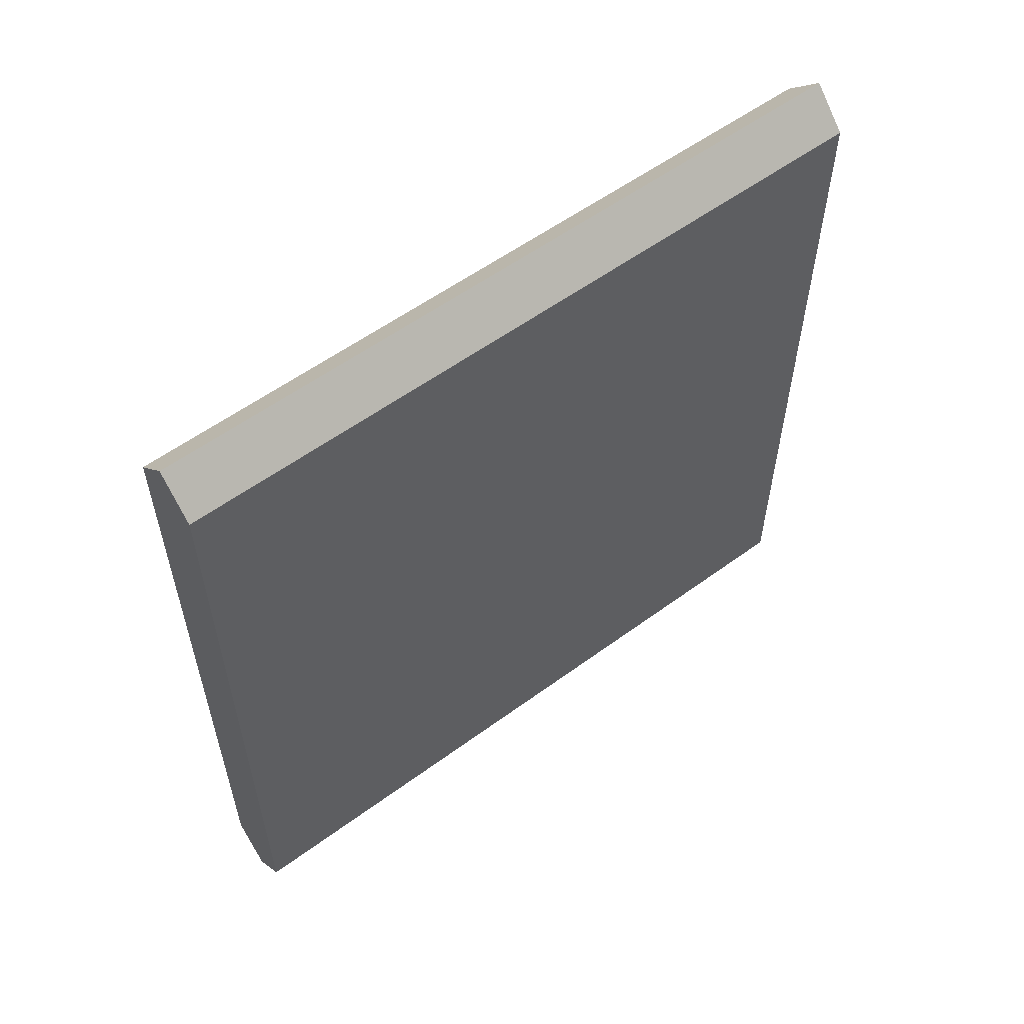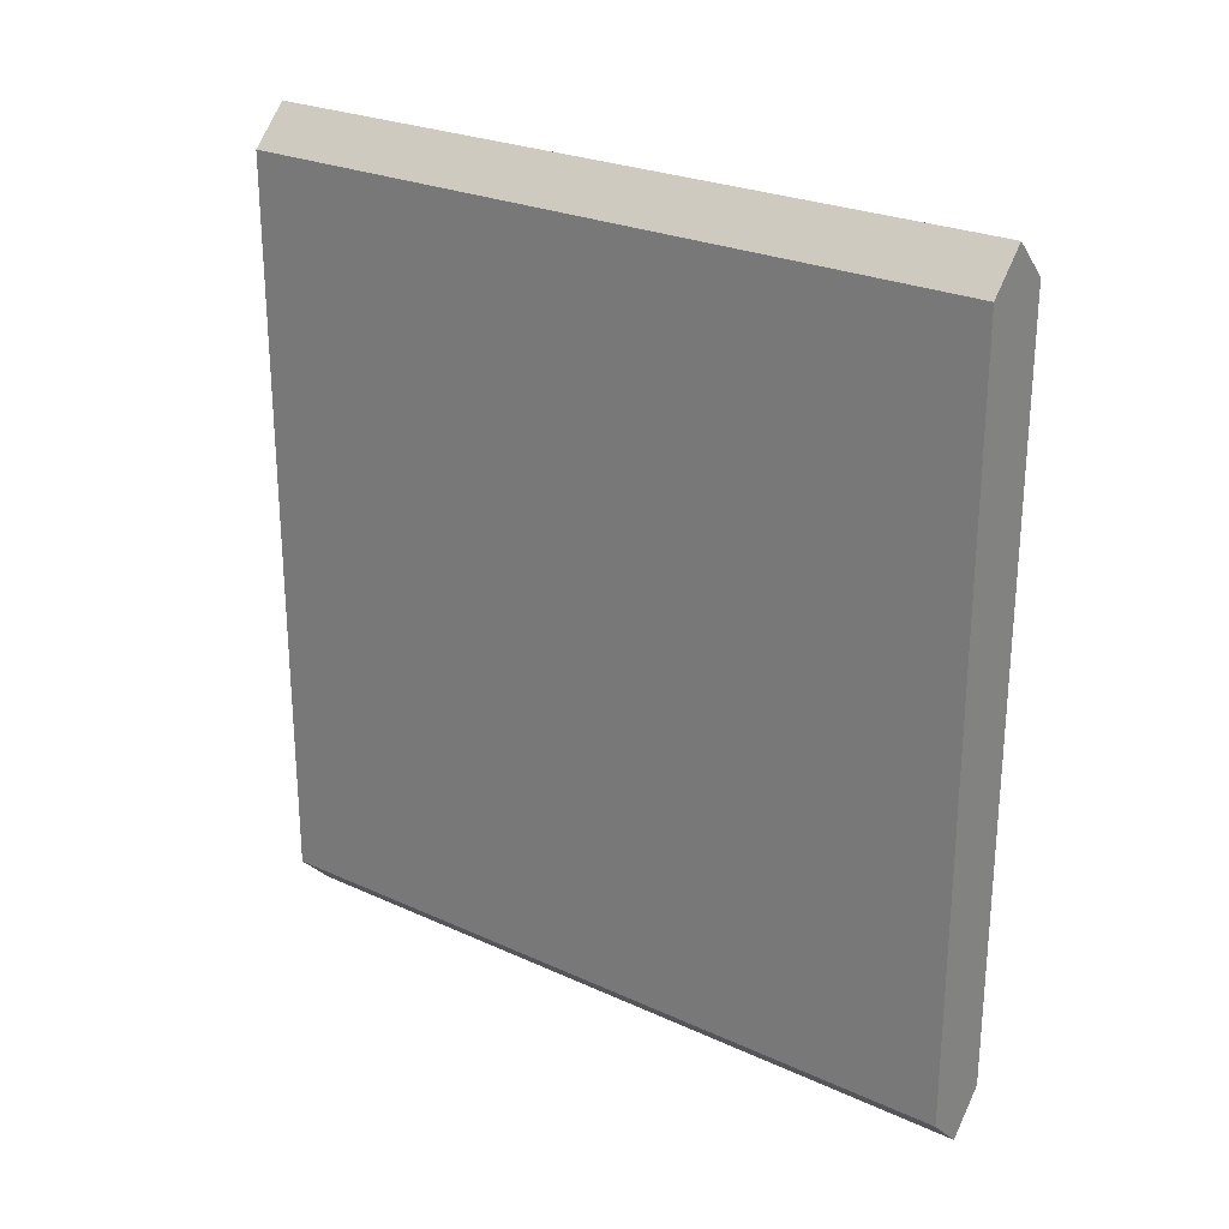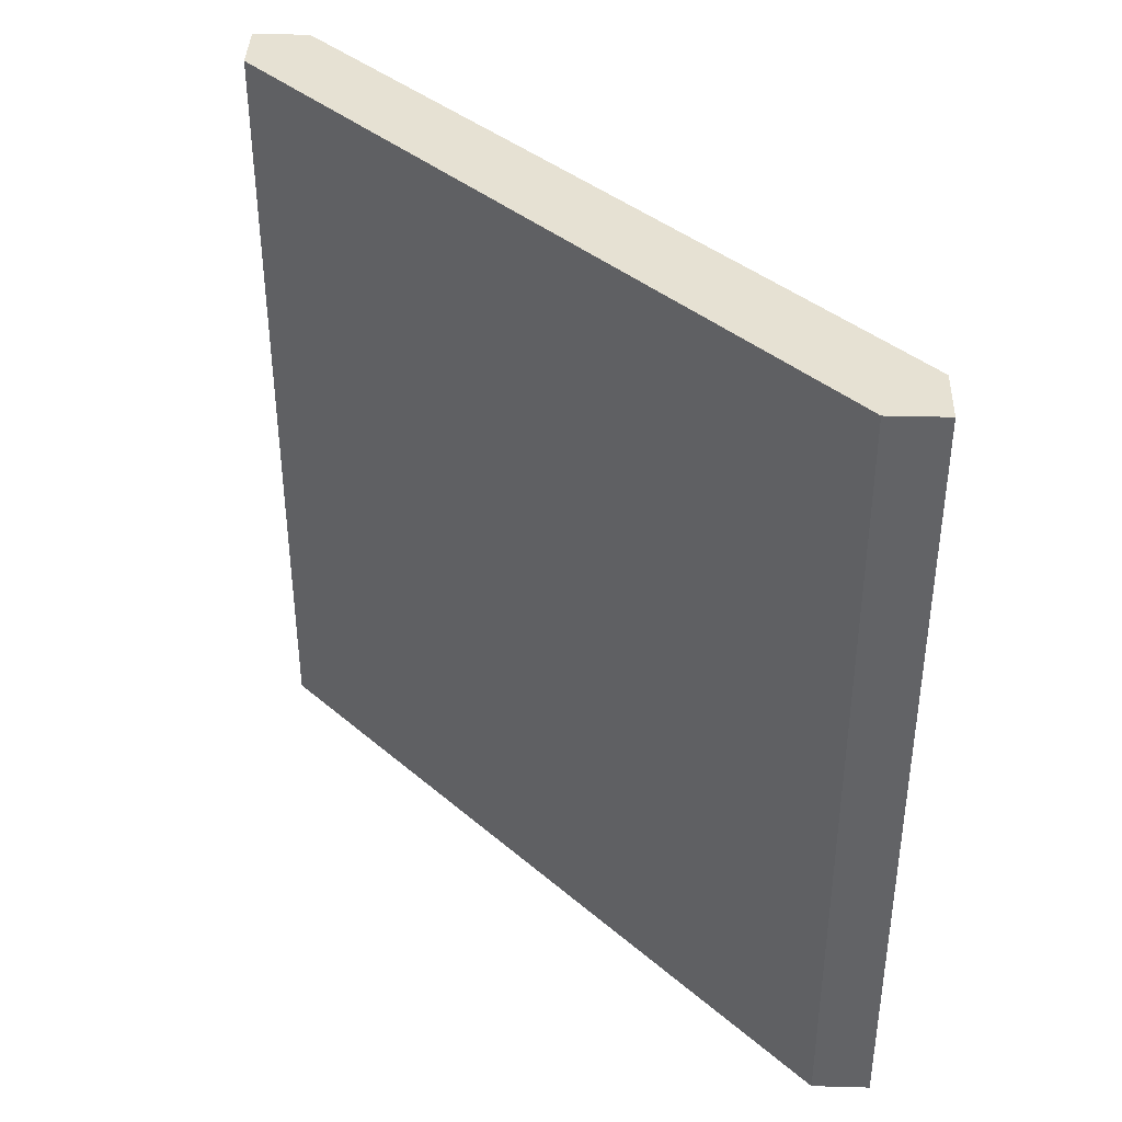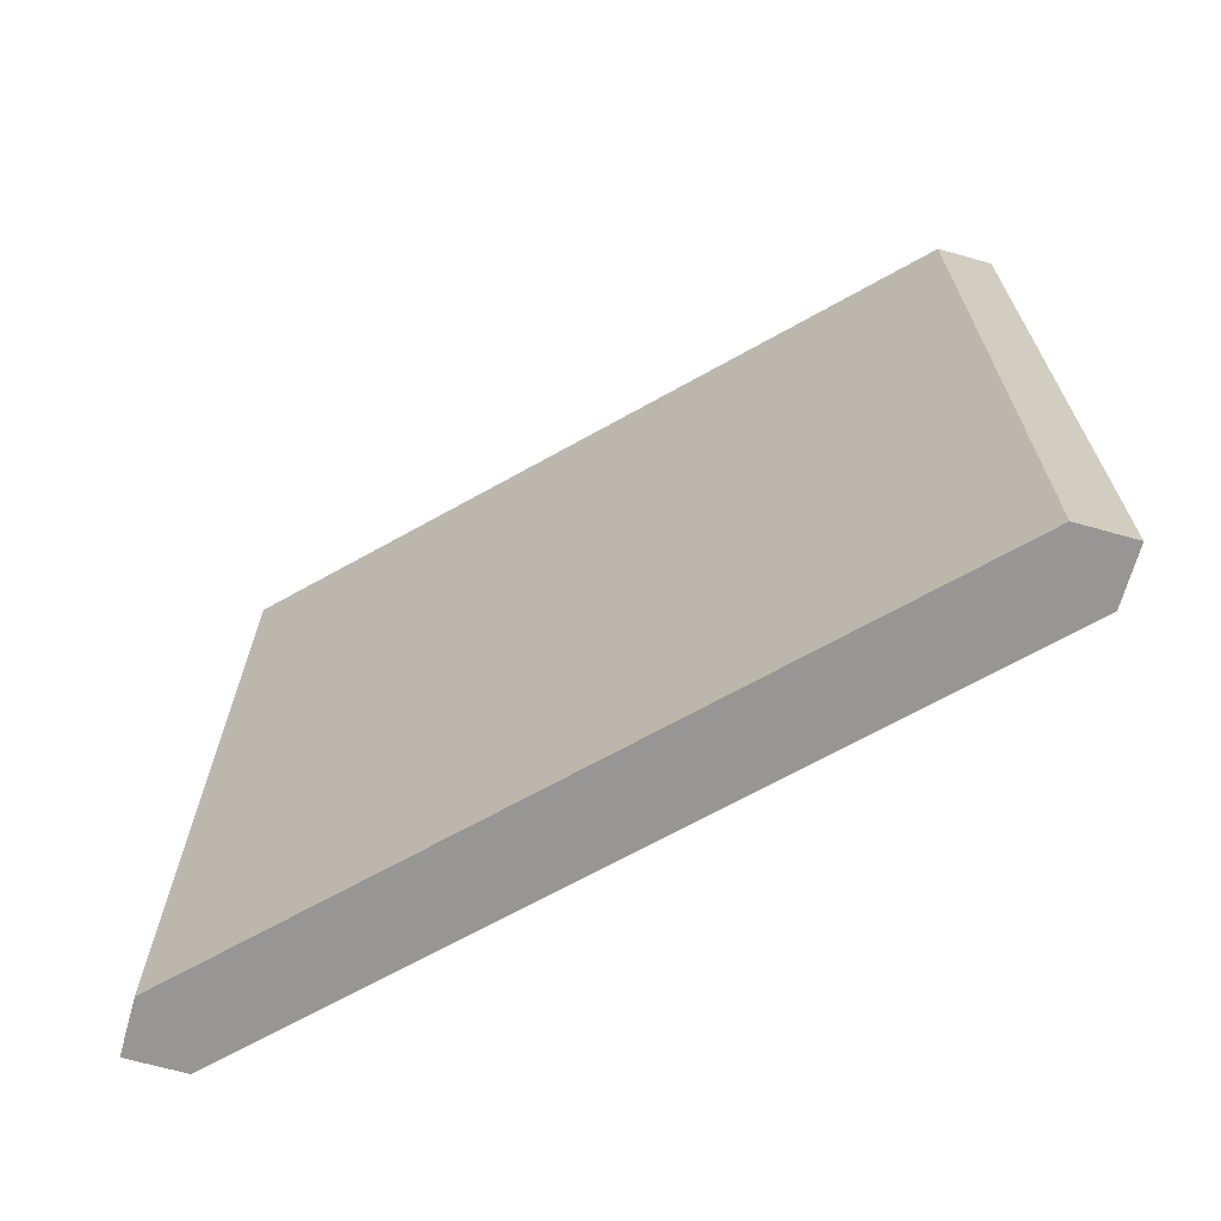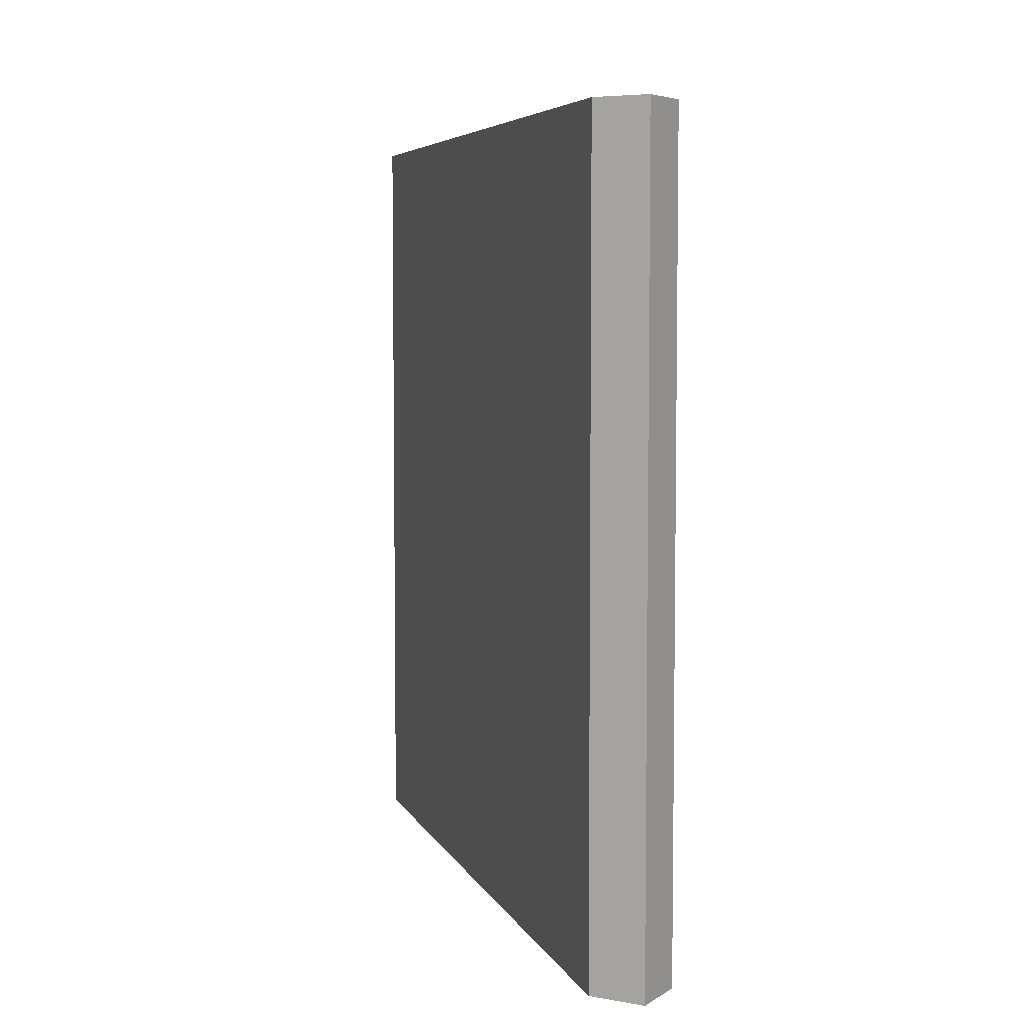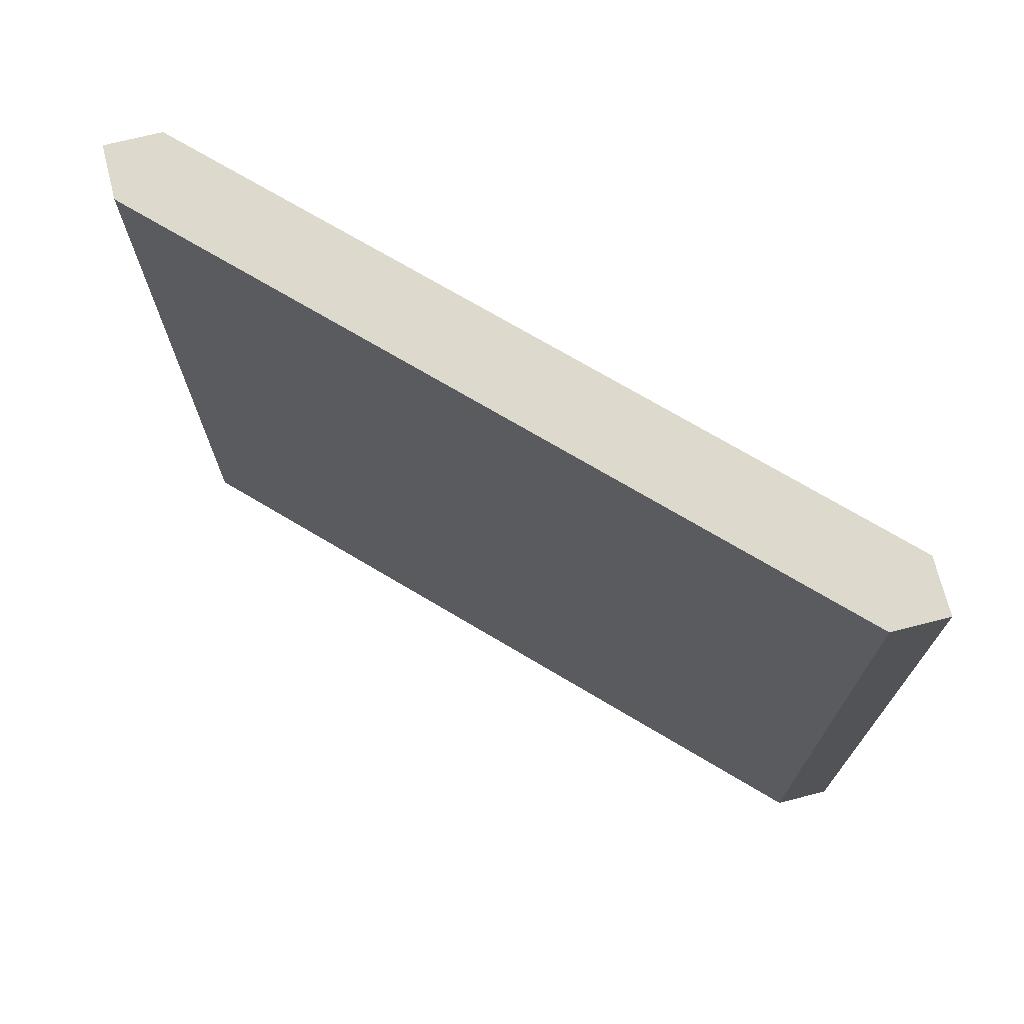
<metadata>
{"format":"obj","ext":"obj","renderer":"f3d","projection":"perspective","resolution":1024,"background":"white","views":[{"elev":56.9,"azim":52.6,"up":"+Z"},{"elev":25.4,"azim":126.3,"up":"+Z"},{"elev":38.9,"azim":136.9,"up":"+Y"},{"elev":-68.0,"azim":119.3,"up":"+Y"},{"elev":5.6,"azim":164.4,"up":"+Y"},{"elev":71.9,"azim":-59.2,"up":"+Y"}]}
</metadata>
<code>
o Cube
v 0.1 0 1
v 0.1 0 -1
v -0.1 0 1
v -0.1 0 -1
v -0.1 2 -1
v -0.1 2 1
v 0.1 2 -1
v 0.1 2 1
v 0 0 -1.1
v 0 0 1.1
v 0 2 -1.1
v 0 2 1.1
f 1 10 12 8
f 3 6 12 10
f 2 1 8 7
f 7 11 9 2
f 4 5 6 3
f 7 8 12 6 5 11
f 5 4 9 11
f 2 9 4 3 10 1

</code>
